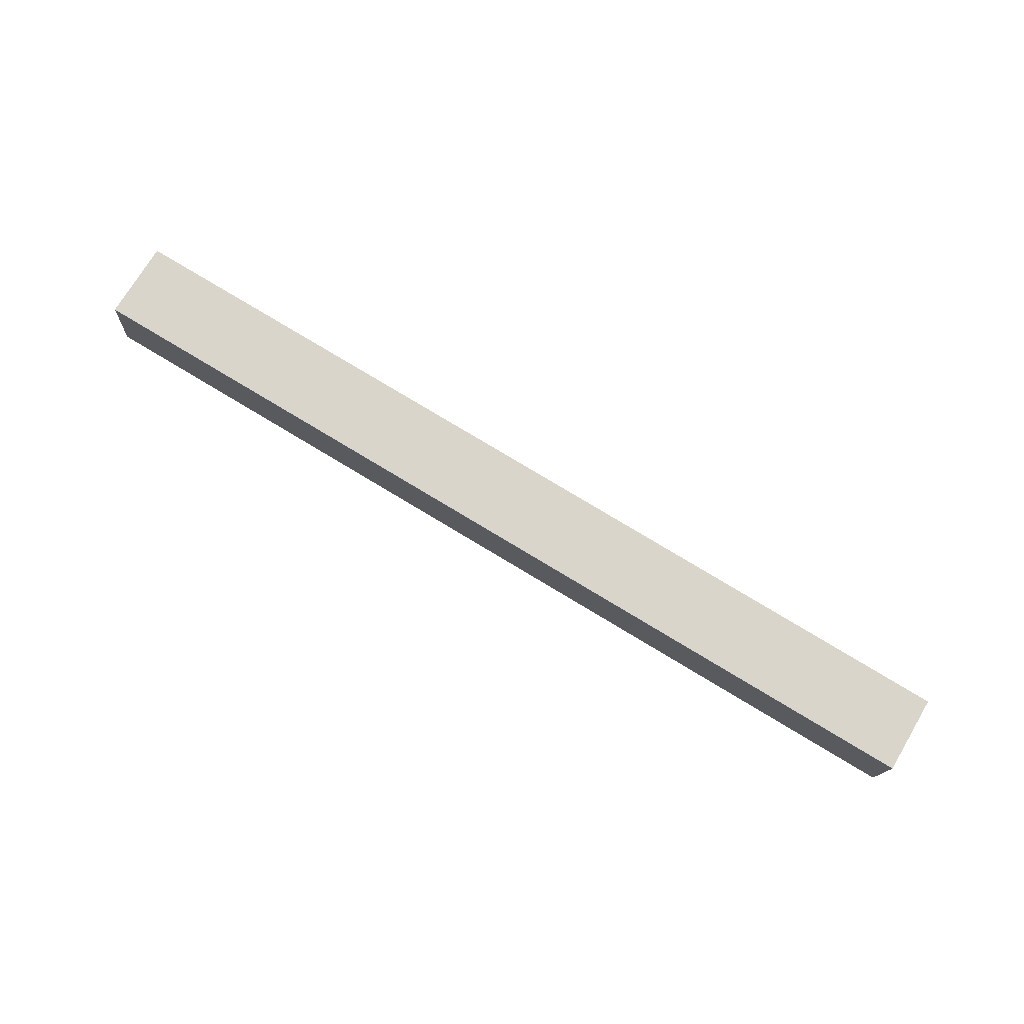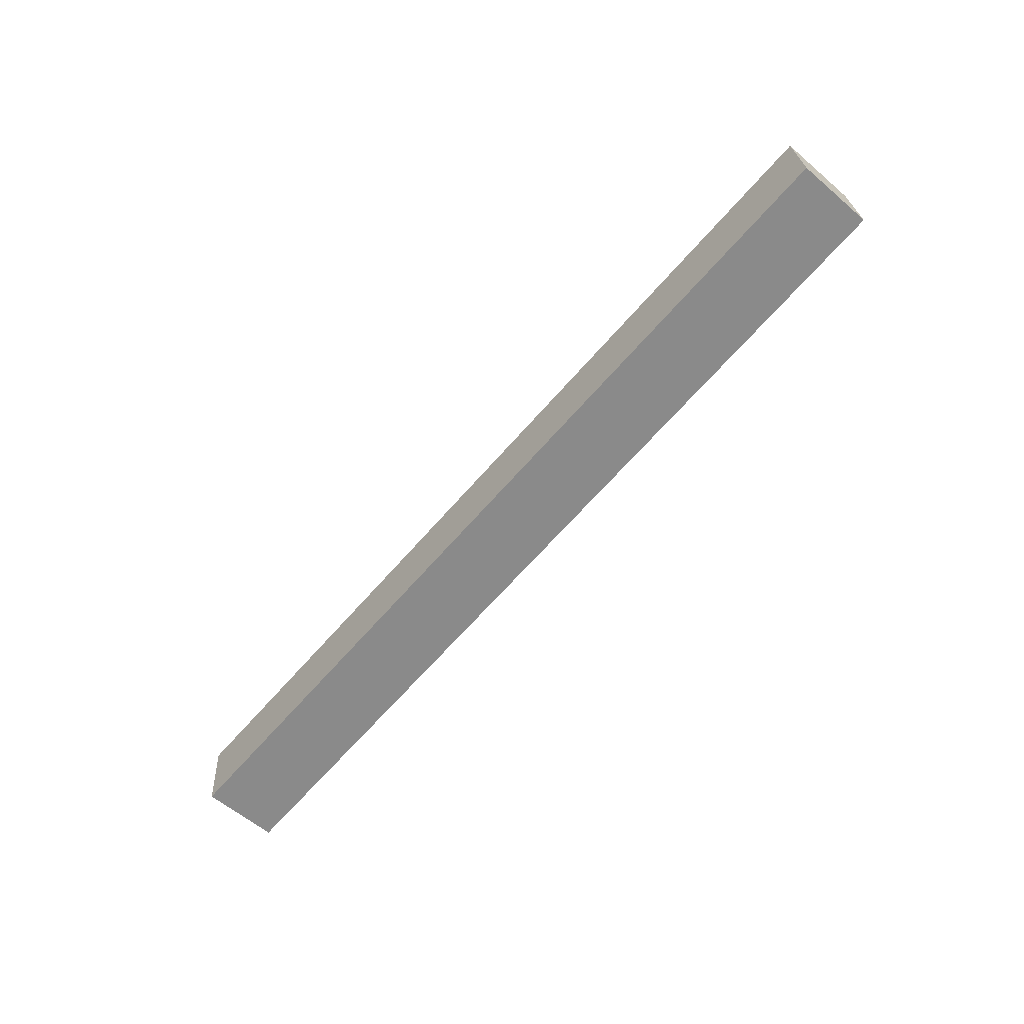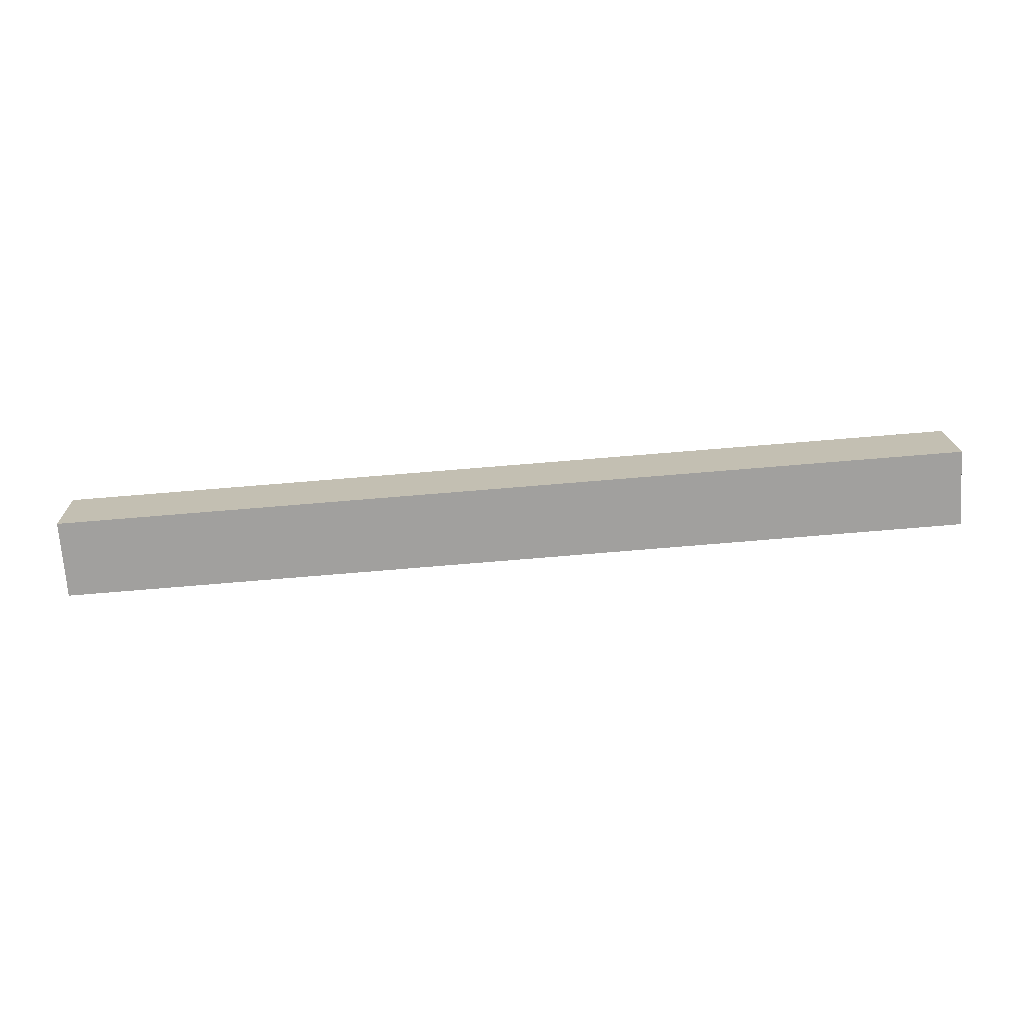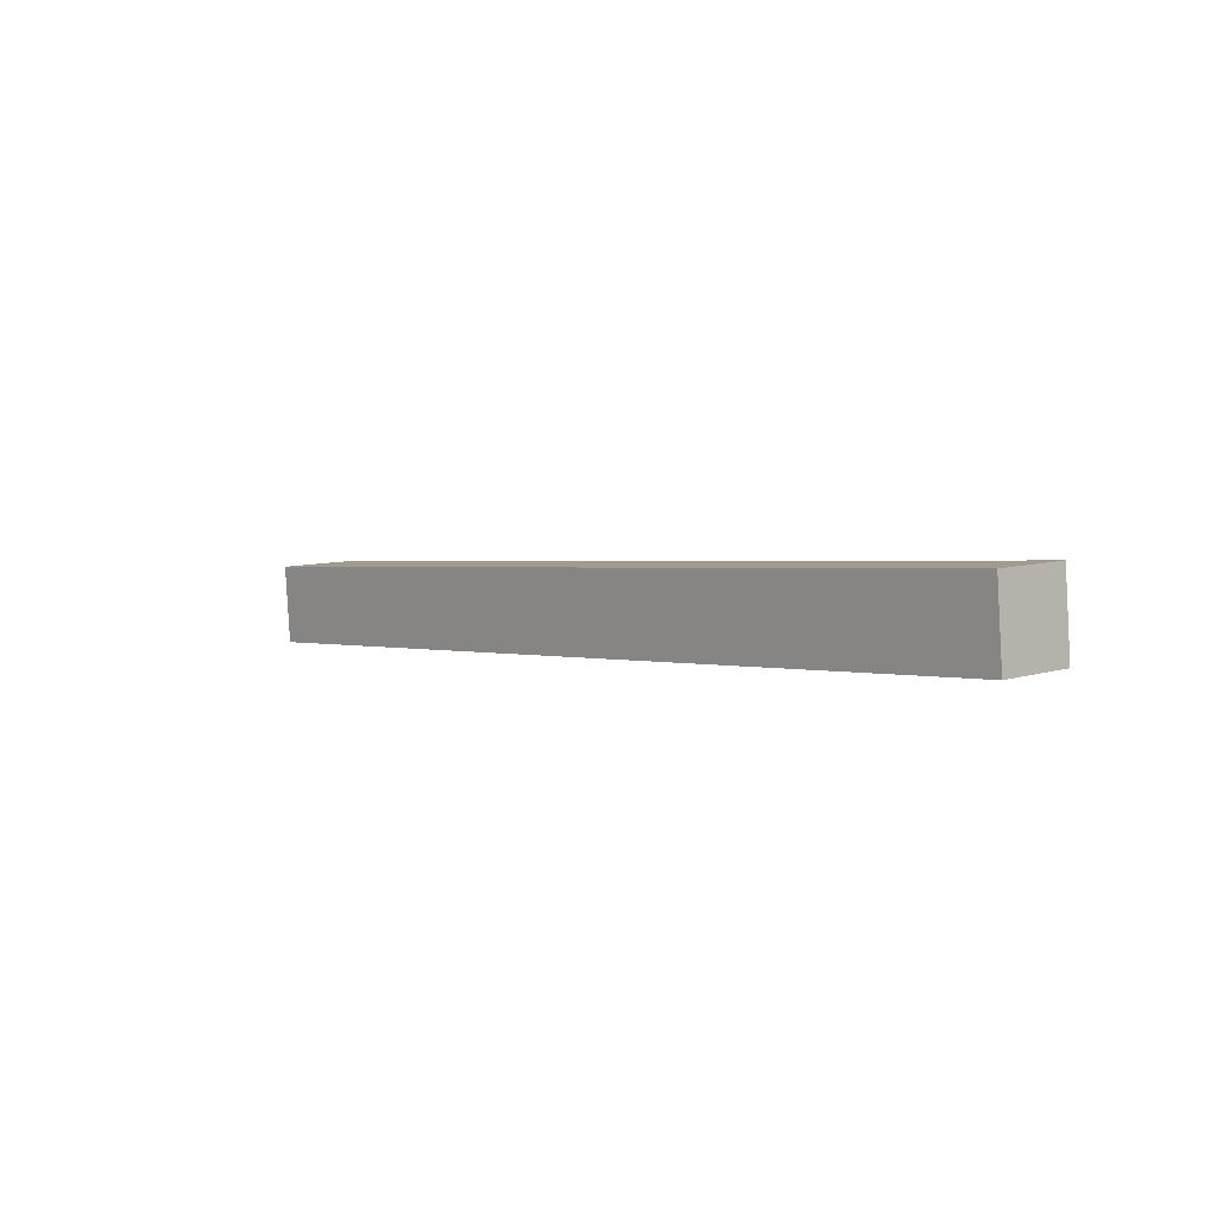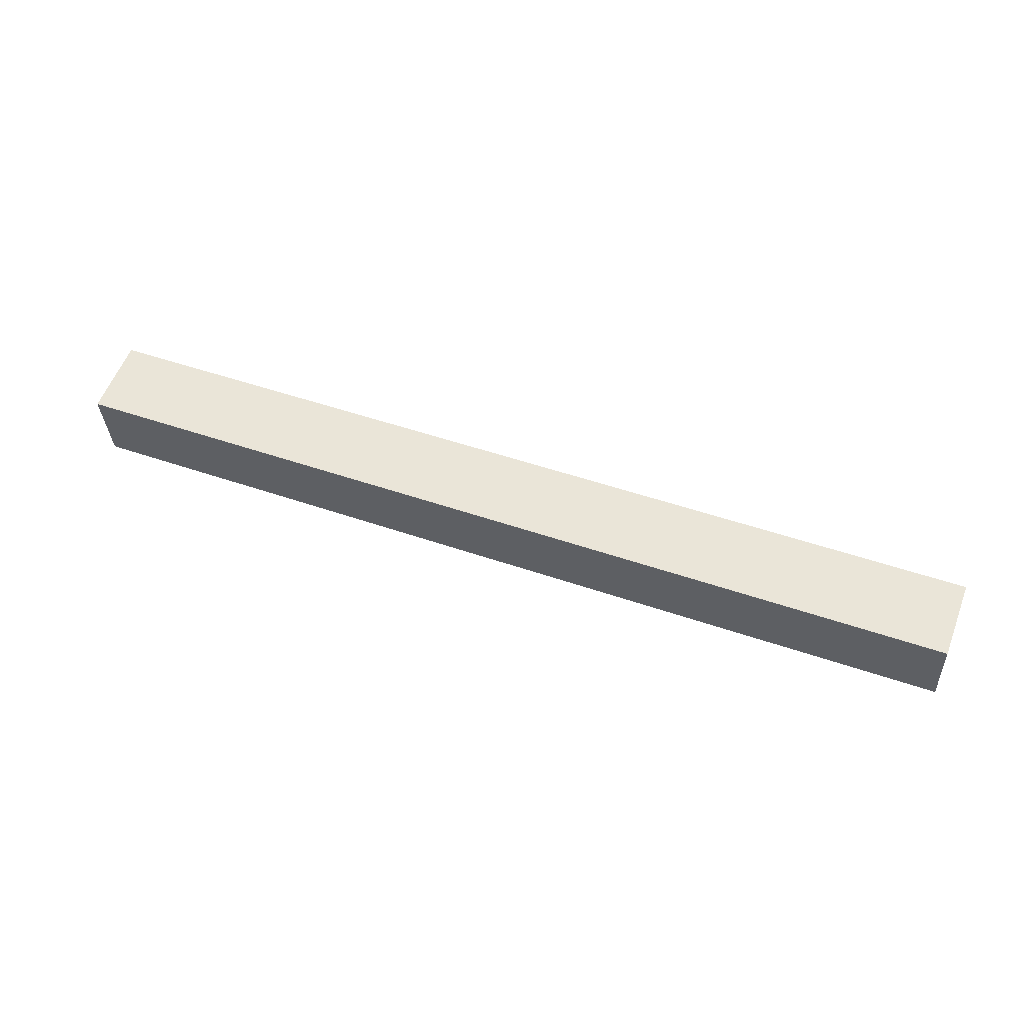
<metadata>
{"format":"obj","ext":"obj","renderer":"f3d","projection":"perspective","resolution":1024,"background":"white","views":[{"elev":76.0,"azim":28.7,"up":"+Z"},{"elev":-63.4,"azim":-133.2,"up":"+Z"},{"elev":-74.0,"azim":-177.9,"up":"+Z"},{"elev":4.1,"azim":-129.2,"up":"+Y"},{"elev":55.1,"azim":-157.2,"up":"+Y"}]}
</metadata>
<code>
v 1.499 0.5 -2.827
v 1.501 0.503 -2.757
v 0.6767 0.5338 -2.731
v 0.6744 0.5308 -2.801
v 0.6792 0.6037 -2.734
v 1.504 0.5729 -2.76
v 1.501 0.5699 -2.83
v 0.6769 0.6007 -2.804
v 0.6767 0.5338 -2.731
v 0.6792 0.6037 -2.734
v 0.6769 0.6007 -2.804
v 0.6744 0.5308 -2.801
v 1.501 0.5699 -2.83
v 1.504 0.5729 -2.76
v 1.501 0.503 -2.757
v 1.499 0.5 -2.827
v 0.6769 0.6007 -2.804
v 1.501 0.5699 -2.83
v 1.499 0.5 -2.827
v 0.6744 0.5308 -2.801
v 1.501 0.503 -2.757
v 1.504 0.5729 -2.76
v 0.6792 0.6037 -2.734
v 0.6767 0.5338 -2.731
f 1 2 3
f 1 3 4
f 5 6 7
f 5 7 8
f 9 10 11
f 9 11 12
f 13 14 15
f 13 15 16
f 17 18 19
f 17 19 20
f 21 22 23
f 21 23 24

</code>
